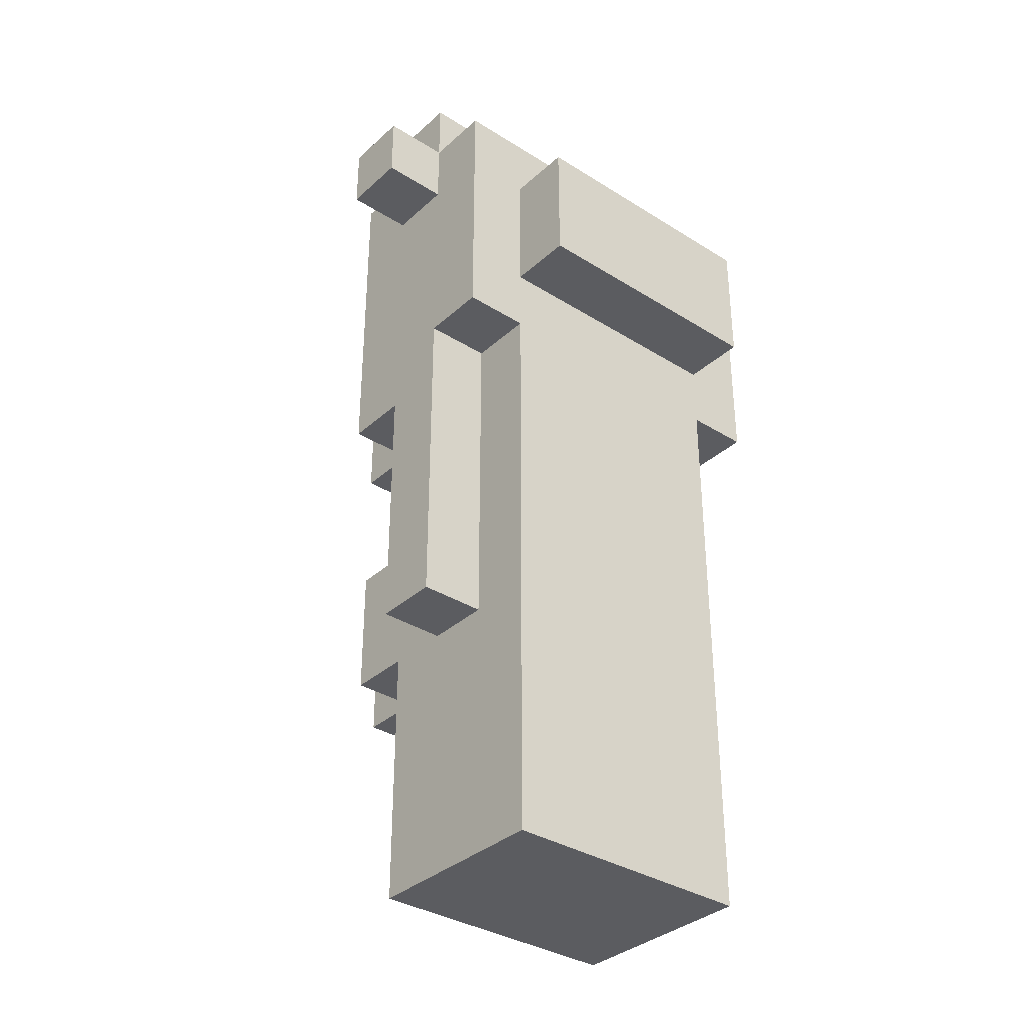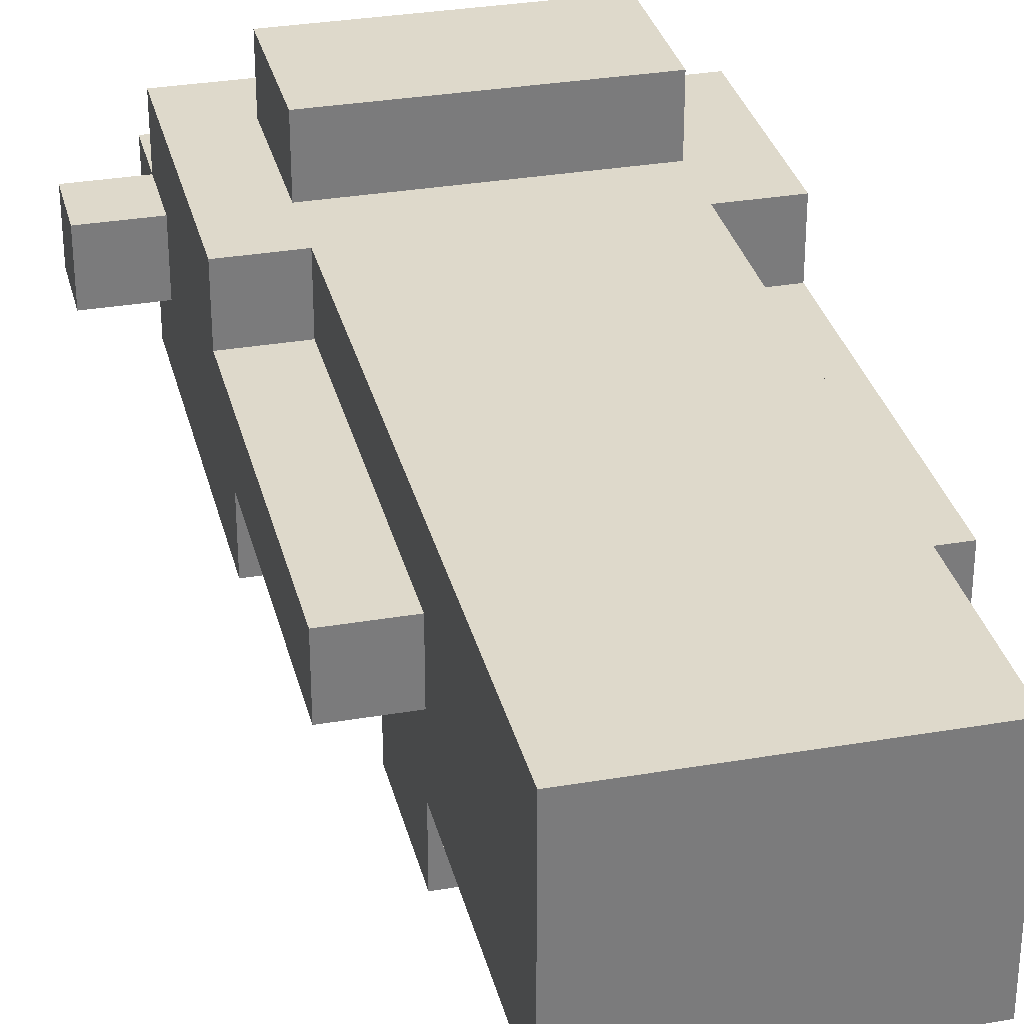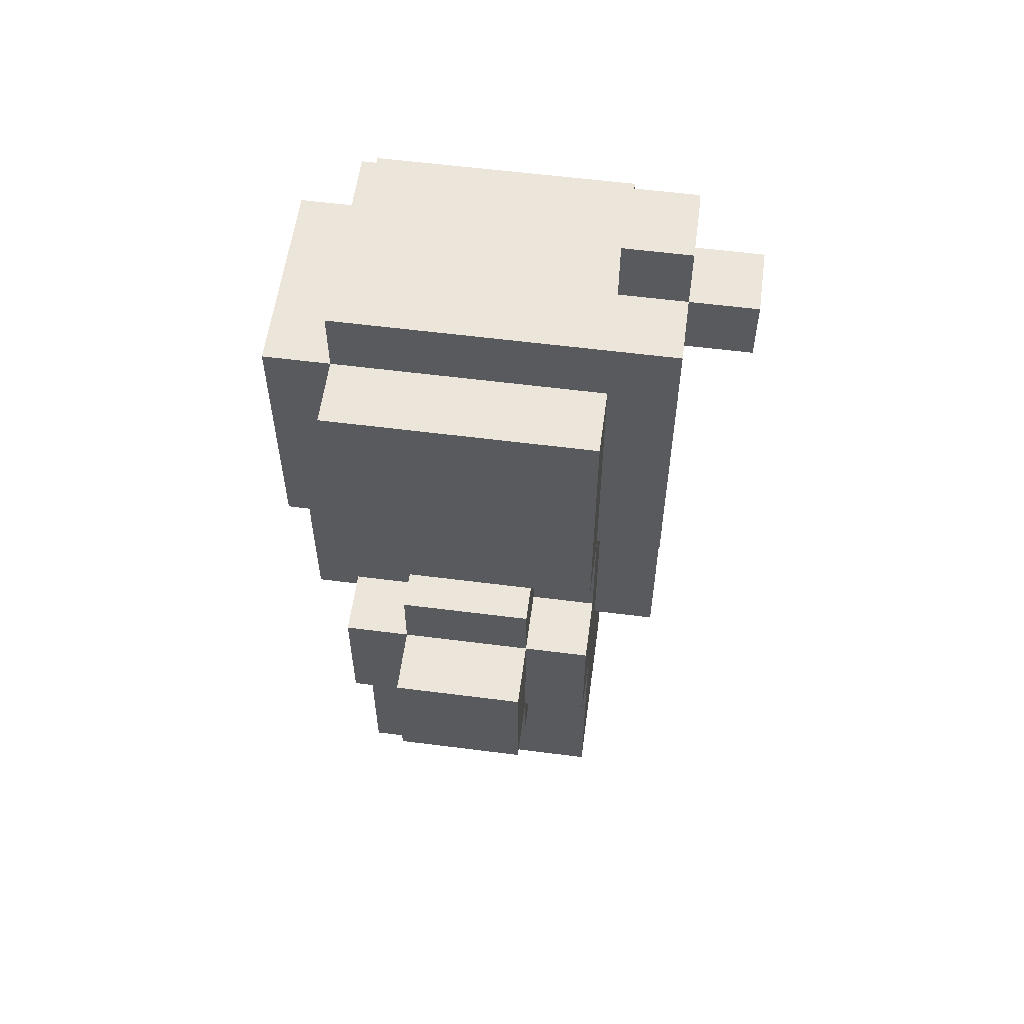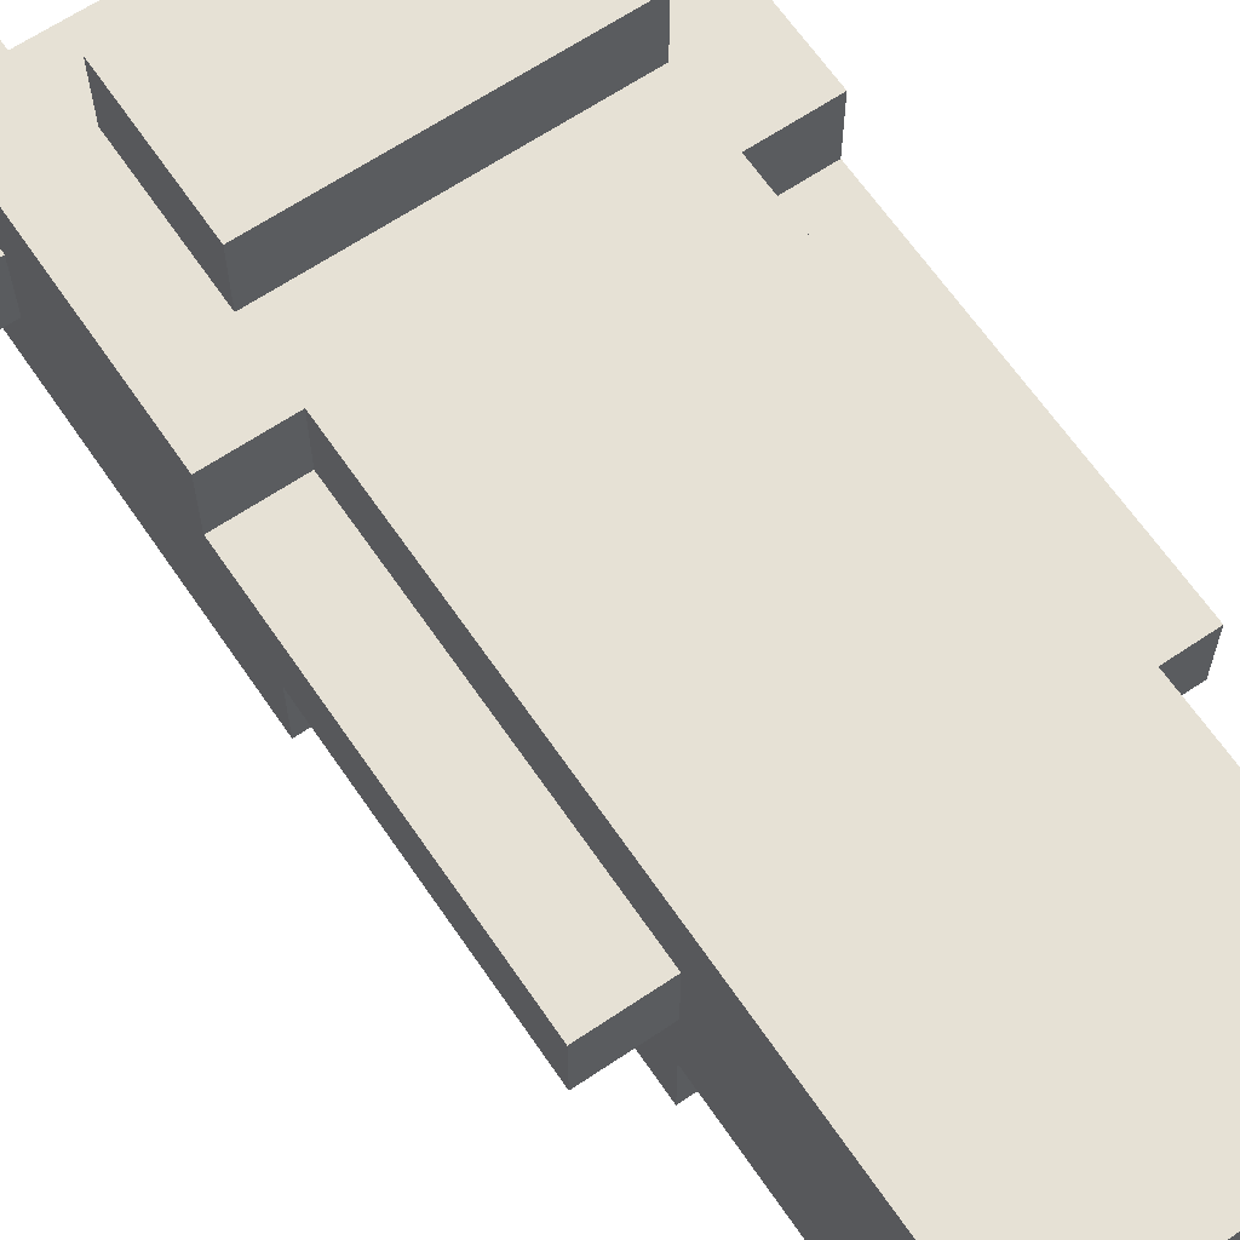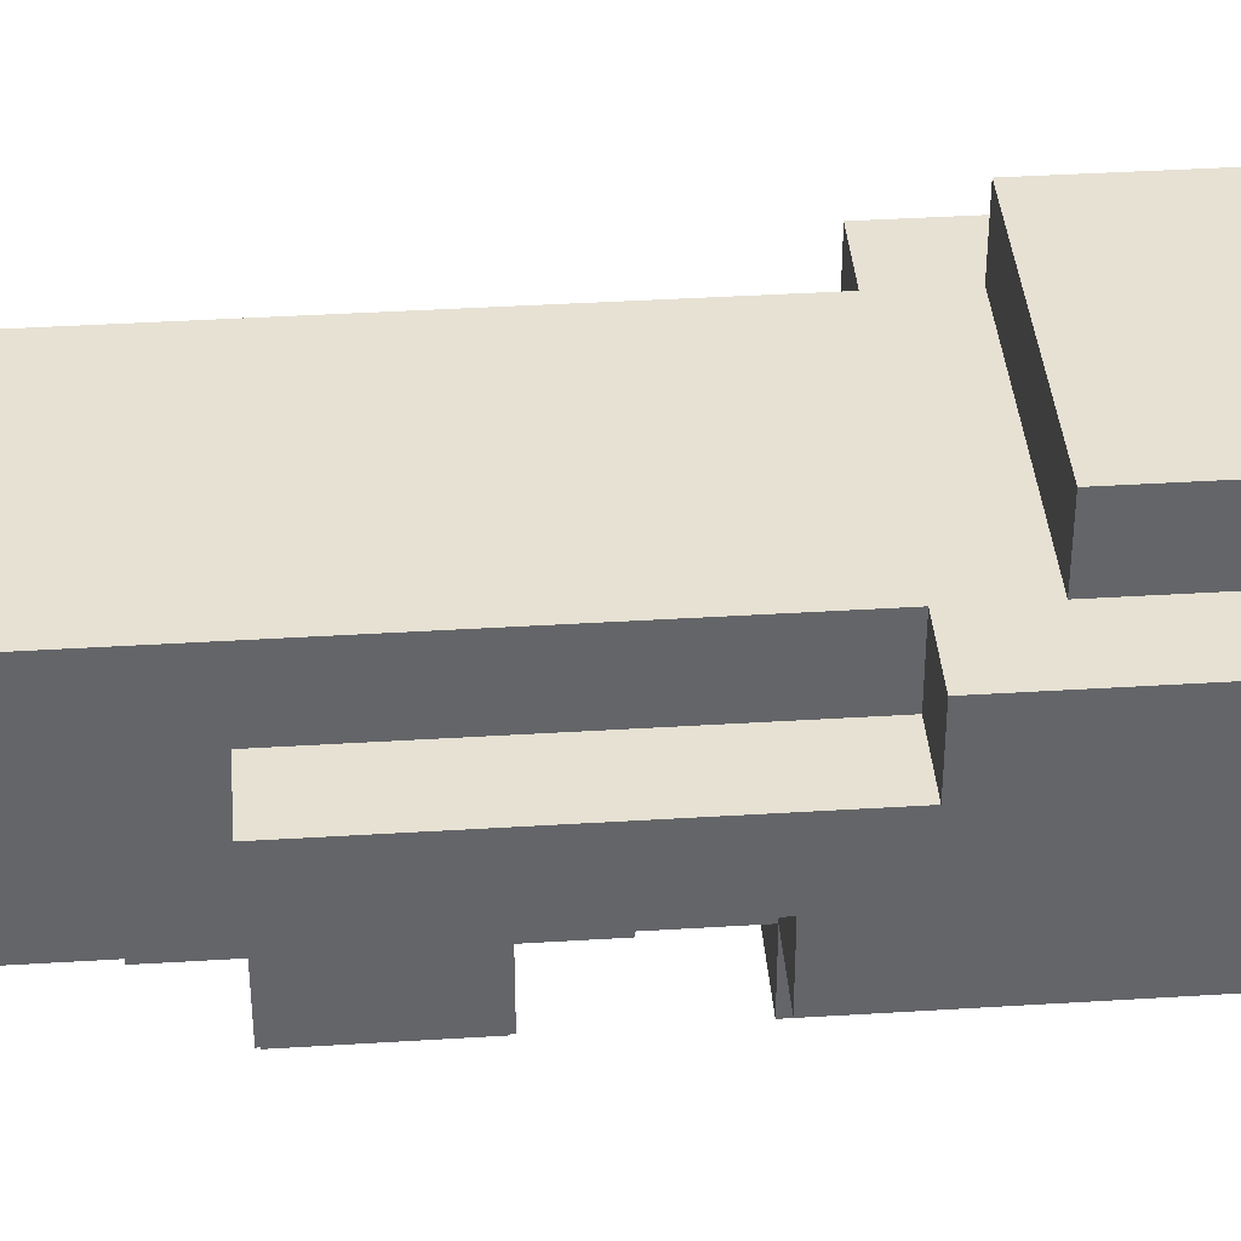
<metadata>
{"format":"obj","ext":"obj","renderer":"f3d","projection":"perspective","resolution":1024,"background":"white","views":[{"elev":-34.8,"azim":-40.0,"up":"+Y"},{"elev":31.7,"azim":-13.6,"up":"+Z"},{"elev":57.5,"azim":-172.4,"up":"+Y"},{"elev":64.6,"azim":-34.2,"up":"+Z"},{"elev":38.7,"azim":85.5,"up":"+Z"}]}
</metadata>
<code>
g girl2-2
v -4 13 0.5
v -4 13 -0.5
v -4 14 0.5
v -4 14 -0.5
v -3 5 0.5
v -3 5 -0.5
v -3 9 0.5
v -3 9 -0.5
v -3 9 -1.5
v -3 10 1.5
v -3 10 0.5
v -3 13 1.5
v -3 13 0.5
v -3 13 -0.5
v -3 13 -1.5
v -3 14 1.5
v -3 14 0.5
v -3 14 -0.5
v -3 14 -1.5
v -3 15 0.5
v -3 15 -0.5
v -2 1 1.5
v -2 1 0.5
v -2 1 -0.5
v -2 1 -1.5
v -2 2 1.5
v -2 2 0.5
v -2 2 -0.5
v -2 2 -1.5
v -2 3 1.5
v -2 3 0.5
v -2 3 -0.5
v -2 3 -1.5
v -2 4 1.5
v -2 4 0.5
v -2 4 -0.5
v -2 4 -1.5
v -2 5 1.5
v -2 5 0.5
v -2 5 -0.5
v -2 5 -1.5
v -2 5 -2.5
v -2 7 1.5
v -2 7 0.5
v -2 7 -0.5
v -2 7 -1.5
v -2 7 -2.5
v -2 8 1.5
v -2 8 0.5
v -2 8 -0.5
v -2 8 -1.5
v -2 9 1.5
v -2 9 0.5
v -2 9 -0.5
v -2 9 -1.5
v -2 9 -2.5
v -2 10 1.5
v -2 10 0.5
v -2 11 2.5
v -2 11 1.5
v -2 13 2.5
v -2 13 1.5
v -2 13 -1.5
v -2 13 -2.5
v -1 4 -1.5
v -1 4 -2.5
v -1 5 -1.5
v -1 5 -2.5
v -1 5 -3.5
v -1 6 0.5
v -1 6 -0.5
v -1 7 0.5
v -1 7 -0.5
v -1 7 -1.5
v -1 7 -2.5
v -1 7 -3.5
v -1 8 -1.5
v -1 8 -2.5
v -2 6 0.5
v -2 6 -0.5
v -2 7 0.5
v -2 7 -0.5
v -2 14 0.5
v -2 14 -0.5
v -2 15 0.5
v -2 15 -0.5
v 1 4 -1.5
v 1 4 -2.5
v 1 5 -1.5
v 1 5 -2.5
v 1 5 -3.5
v 1 7 -1.5
v 1 7 -2.5
v 1 7 -3.5
v 1 8 -1.5
v 1 8 -2.5
v 2 1 1.5
v 2 1 0.5
v 2 1 -0.5
v 2 1 -1.5
v 2 2 1.5
v 2 2 0.5
v 2 2 -0.5
v 2 2 -1.5
v 2 3 1.5
v 2 3 0.5
v 2 3 -0.5
v 2 3 -1.5
v 2 4 1.5
v 2 4 0.5
v 2 4 -0.5
v 2 4 -1.5
v 2 5 1.5
v 2 5 0.5
v 2 5 -0.5
v 2 5 -1.5
v 2 5 -2.5
v 2 7 1.5
v 2 7 0.5
v 2 7 -0.5
v 2 7 -1.5
v 2 7 -2.5
v 2 8 1.5
v 2 8 0.5
v 2 8 -0.5
v 2 8 -1.5
v 2 9 1.5
v 2 9 0.5
v 2 9 -0.5
v 2 9 -1.5
v 2 9 -2.5
v 2 10 1.5
v 2 10 0.5
v 2 11 2.5
v 2 11 1.5
v 2 13 2.5
v 2 13 1.5
v 2 13 -1.5
v 2 13 -2.5
v 2 14 1.5
v 2 14 -1.5
v 3 5 0.5
v 3 5 -0.5
v 3 9 0.5
v 3 9 -0.5
v 3 9 -1.5
v 3 10 1.5
v 3 10 0.5
v 3 13 1.5
v 3 13 -1.5
v -2 11 2.5
v -2 13 2.5
v 2 11 2.5
v 2 13 2.5
v -3 10 1.5
v -3 13 1.5
v -3 14 1.5
v -2 1 1.5
v -2 2 1.5
v -2 3 1.5
v -2 4 1.5
v -2 5 1.5
v -2 7 1.5
v -2 8 1.5
v -2 9 1.5
v -2 10 1.5
v -2 11 1.5
v -2 13 1.5
v -2 14 1.5
v -1 1 1.5
v -1 2 1.5
v -1 3 1.5
v -1 4 1.5
v -1 5 1.5
v -1 7 1.5
v -1 8 1.5
v -1 9 1.5
v -1 10 1.5
v -1 11 1.5
v 0 1 1.5
v 0 2 1.5
v 0 3 1.5
v 0 4 1.5
v 0 5 1.5
v 0 7 1.5
v 0 8 1.5
v 0 9 1.5
v 0 10 1.5
v 1 1 1.5
v 1 2 1.5
v 1 3 1.5
v 1 4 1.5
v 1 5 1.5
v 1 7 1.5
v 1 8 1.5
v 1 9 1.5
v 1 10 1.5
v 1 11 1.5
v 2 1 1.5
v 2 2 1.5
v 2 3 1.5
v 2 4 1.5
v 2 5 1.5
v 2 7 1.5
v 2 8 1.5
v 2 9 1.5
v 2 10 1.5
v 2 11 1.5
v 2 13 1.5
v 2 14 1.5
v 3 10 1.5
v 3 13 1.5
v -4 13 0.5
v -4 14 0.5
v -3 5 0.5
v -3 9 0.5
v -3 10 0.5
v -3 13 0.5
v -3 14 0.5
v -3 15 0.5
v -2 5 0.5
v -2 7 0.5
v -2 8 0.5
v -2 9 0.5
v -2 10 0.5
v -2 14 0.5
v -2 15 0.5
v 2 5 0.5
v 2 7 0.5
v 2 8 0.5
v 2 9 0.5
v 2 10 0.5
v 3 5 0.5
v 3 9 0.5
v 3 10 0.5
v -2 6 -0.5
v -2 7 -0.5
v -1 6 -0.5
v -1 7 -0.5
v -2 6 0.5
v -2 7 0.5
v -1 6 0.5
v -1 7 0.5
v -4 13 -0.5
v -4 14 -0.5
v -3 5 -0.5
v -3 9 -0.5
v -3 13 -0.5
v -3 14 -0.5
v -3 15 -0.5
v -2 5 -0.5
v -2 7 -0.5
v -2 8 -0.5
v -2 9 -0.5
v -2 14 -0.5
v -2 15 -0.5
v 2 5 -0.5
v 2 7 -0.5
v 2 8 -0.5
v 2 9 -0.5
v 3 5 -0.5
v 3 9 -0.5
v -3 9 -1.5
v -3 13 -1.5
v -3 14 -1.5
v -2 1 -1.5
v -2 2 -1.5
v -2 3 -1.5
v -2 4 -1.5
v -2 5 -1.5
v -2 7 -1.5
v -2 8 -1.5
v -2 9 -1.5
v -2 13 -1.5
v -2 14 -1.5
v -1 1 -1.5
v -1 2 -1.5
v -1 3 -1.5
v -1 4 -1.5
v -1 5 -1.5
v -1 7 -1.5
v -1 8 -1.5
v -1 9 -1.5
v 0 1 -1.5
v 0 2 -1.5
v 0 3 -1.5
v 0 4 -1.5
v 0 8 -1.5
v 0 9 -1.5
v 1 1 -1.5
v 1 2 -1.5
v 1 3 -1.5
v 1 4 -1.5
v 1 5 -1.5
v 1 7 -1.5
v 1 8 -1.5
v 1 9 -1.5
v 2 1 -1.5
v 2 2 -1.5
v 2 3 -1.5
v 2 4 -1.5
v 2 5 -1.5
v 2 7 -1.5
v 2 8 -1.5
v 2 9 -1.5
v 2 13 -1.5
v 2 14 -1.5
v 3 9 -1.5
v 3 13 -1.5
v -2 5 -2.5
v -2 7 -2.5
v -2 9 -2.5
v -2 13 -2.5
v -1 4 -2.5
v -1 5 -2.5
v -1 7 -2.5
v -1 8 -2.5
v 1 4 -2.5
v 1 5 -2.5
v 1 7 -2.5
v 1 8 -2.5
v 2 5 -2.5
v 2 7 -2.5
v 2 9 -2.5
v 2 13 -2.5
v -1 5 -3.5
v -1 7 -3.5
v 1 5 -3.5
v 1 7 -3.5
v -2 1 1.5
v -1 1 1.5
v 0 1 1.5
v 1 1 1.5
v 2 1 1.5
v -2 1 0.5
v -1 1 0.5
v 0 1 0.5
v 1 1 0.5
v 2 1 0.5
v -2 1 -0.5
v -1 1 -0.5
v 0 1 -0.5
v 1 1 -0.5
v 2 1 -0.5
v -2 1 -1.5
v -1 1 -1.5
v 0 1 -1.5
v 1 1 -1.5
v 2 1 -1.5
v -1 4 -1.5
v 0 4 -1.5
v 1 4 -1.5
v -1 4 -2.5
v 1 4 -2.5
v -3 5 0.5
v -2 5 0.5
v 2 5 0.5
v 3 5 0.5
v -3 5 -0.5
v -2 5 -0.5
v 2 5 -0.5
v 3 5 -0.5
v -2 5 -1.5
v -1 5 -1.5
v 1 5 -1.5
v 2 5 -1.5
v -2 5 -2.5
v -1 5 -2.5
v 1 5 -2.5
v 2 5 -2.5
v -1 5 -3.5
v 1 5 -3.5
v -2 7 0.5
v -1 7 0.5
v -2 7 -0.5
v -1 7 -0.5
v -3 9 -0.5
v -2 9 -0.5
v 2 9 -0.5
v 3 9 -0.5
v -3 9 -1.5
v -2 9 -1.5
v -1 9 -1.5
v 0 9 -1.5
v 1 9 -1.5
v 2 9 -1.5
v 3 9 -1.5
v -2 9 -2.5
v 2 9 -2.5
v -3 10 1.5
v -2 10 1.5
v 2 10 1.5
v 3 10 1.5
v -3 10 0.5
v -2 10 0.5
v 2 10 0.5
v 3 10 0.5
v -2 11 2.5
v 2 11 2.5
v -2 11 1.5
v -1 11 1.5
v 1 11 1.5
v 2 11 1.5
v -4 13 0.5
v -3 13 0.5
v -4 13 -0.5
v -3 13 -0.5
v -2 6 0.5
v -1 6 0.5
v -2 6 -0.5
v -1 6 -0.5
v -2 7 -1.5
v -1 7 -1.5
v 1 7 -1.5
v 2 7 -1.5
v -2 7 -2.5
v -1 7 -2.5
v 1 7 -2.5
v 2 7 -2.5
v -1 7 -3.5
v 1 7 -3.5
v -1 8 -1.5
v 0 8 -1.5
v 1 8 -1.5
v -1 8 -2.5
v 1 8 -2.5
v -2 13 2.5
v 2 13 2.5
v -2 13 1.5
v 2 13 1.5
v 3 13 1.5
v -2 13 -1.5
v 2 13 -1.5
v 3 13 -1.5
v -2 13 -2.5
v 2 13 -2.5
v -3 14 1.5
v -2 14 1.5
v 2 14 1.5
v -4 14 0.5
v -3 14 0.5
v -2 14 0.5
v -4 14 -0.5
v -3 14 -0.5
v -2 14 -0.5
v -3 14 -1.5
v -2 14 -1.5
v 2 14 -1.5
v -3 15 0.5
v -2 15 0.5
v -3 15 -0.5
v -2 15 -0.5
f 3 2 1
f 4 2 3
f 7 6 5
f 8 6 7
f 11 8 7
f 11 9 8
f 12 11 10
f 13 9 11
f 13 11 12
f 14 9 13
f 15 9 14
f 16 13 12
f 17 13 16
f 18 15 14
f 19 15 18
f 20 18 17
f 21 18 20
f 26 23 22
f 27 24 23
f 27 23 26
f 28 25 24
f 28 24 27
f 29 25 28
f 30 27 26
f 31 28 27
f 31 27 30
f 32 29 28
f 32 28 31
f 33 29 32
f 34 31 30
f 35 32 31
f 35 31 34
f 36 33 32
f 36 32 35
f 37 33 36
f 38 35 34
f 39 36 35
f 39 35 38
f 39 37 36
f 40 37 39
f 41 37 40
f 43 39 38
f 44 39 43
f 45 41 40
f 46 42 41
f 46 41 45
f 47 42 46
f 48 44 43
f 49 44 48
f 50 46 45
f 51 46 50
f 52 49 48
f 53 49 52
f 54 51 50
f 55 51 54
f 57 53 52
f 58 53 57
f 61 60 59
f 62 60 61
f 63 56 55
f 64 56 63
f 67 66 65
f 68 66 67
f 72 71 70
f 73 71 72
f 75 69 68
f 76 69 75
f 77 75 74
f 78 75 77
f 79 80 81
f 81 80 82
f 83 84 85
f 85 84 86
f 87 88 89
f 89 88 90
f 90 91 93
f 93 91 94
f 92 93 95
f 95 93 96
f 97 98 101
f 98 99 102
f 101 98 102
f 99 100 103
f 102 99 103
f 103 100 104
f 101 102 105
f 102 103 106
f 105 102 106
f 103 104 107
f 106 103 107
f 107 104 108
f 105 106 109
f 106 107 110
f 109 106 110
f 107 108 111
f 110 107 111
f 111 108 112
f 109 110 113
f 110 111 113
f 113 111 114
f 111 112 115
f 114 111 115
f 115 112 116
f 113 114 118
f 118 114 119
f 115 116 120
f 116 117 121
f 120 116 121
f 121 117 122
f 118 119 123
f 123 119 124
f 120 121 125
f 125 121 126
f 123 124 127
f 127 124 128
f 125 126 129
f 129 126 130
f 127 128 132
f 132 128 133
f 134 135 136
f 136 135 137
f 130 131 138
f 138 131 139
f 137 138 140
f 140 138 141
f 142 143 144
f 144 143 145
f 144 145 148
f 145 146 148
f 147 148 149
f 148 146 150
f 149 148 150
f 153 152 151
f 154 152 153
f 166 156 155
f 167 156 166
f 168 157 156
f 168 156 167
f 169 157 168
f 170 159 158
f 171 160 159
f 171 159 170
f 172 161 160
f 172 160 171
f 173 162 161
f 173 161 172
f 174 163 162
f 174 162 173
f 175 164 163
f 175 163 174
f 176 165 164
f 176 164 175
f 177 166 165
f 177 165 176
f 178 167 166
f 178 166 177
f 179 167 178
f 180 171 170
f 181 172 171
f 181 171 180
f 182 173 172
f 182 172 181
f 183 174 173
f 183 173 182
f 184 175 174
f 184 174 183
f 185 176 175
f 185 175 184
f 186 177 176
f 186 176 185
f 187 178 177
f 187 177 186
f 187 179 178
f 188 179 187
f 189 181 180
f 190 182 181
f 190 181 189
f 191 183 182
f 191 182 190
f 192 184 183
f 192 183 191
f 193 185 184
f 193 184 192
f 194 186 185
f 194 185 193
f 195 187 186
f 195 186 194
f 196 188 187
f 196 187 195
f 197 179 188
f 197 188 196
f 198 179 197
f 199 190 189
f 200 191 190
f 200 190 199
f 201 192 191
f 201 191 200
f 202 193 192
f 202 192 201
f 203 194 193
f 203 193 202
f 204 195 194
f 204 194 203
f 205 196 195
f 205 195 204
f 206 197 196
f 206 196 205
f 207 198 197
f 207 197 206
f 208 198 207
f 209 169 168
f 210 169 209
f 211 208 207
f 211 209 208
f 212 209 211
f 218 214 213
f 219 214 218
f 221 216 215
f 222 216 221
f 223 216 222
f 224 217 216
f 224 216 223
f 225 217 224
f 226 220 219
f 227 220 226
f 233 229 228
f 233 230 229
f 233 231 230
f 234 232 231
f 234 231 233
f 235 232 234
f 238 237 236
f 239 237 238
f 240 241 242
f 242 241 243
f 244 245 248
f 248 245 249
f 246 247 251
f 251 247 252
f 252 247 253
f 253 247 254
f 249 250 255
f 255 250 256
f 257 258 261
f 259 260 261
f 258 259 261
f 261 260 262
f 263 264 273
f 264 265 274
f 273 264 274
f 274 265 275
f 266 267 276
f 267 268 277
f 276 267 277
f 268 269 278
f 277 268 278
f 269 270 279
f 278 269 279
f 279 270 280
f 271 272 281
f 272 273 282
f 281 272 282
f 282 273 283
f 276 277 284
f 277 278 285
f 284 277 285
f 278 279 286
f 285 278 286
f 286 279 287
f 282 283 288
f 288 283 289
f 284 285 290
f 285 286 291
f 290 285 291
f 286 287 292
f 291 286 292
f 292 287 293
f 288 289 296
f 296 289 297
f 290 291 298
f 291 292 299
f 298 291 299
f 292 293 300
f 299 292 300
f 293 294 301
f 300 293 301
f 301 294 302
f 295 296 303
f 296 297 304
f 303 296 304
f 304 297 305
f 274 275 306
f 306 275 307
f 305 306 308
f 308 306 309
f 310 311 315
f 315 311 316
f 314 315 318
f 318 315 319
f 316 317 320
f 320 317 321
f 319 320 322
f 322 320 323
f 312 313 324
f 324 313 325
f 326 327 328
f 328 327 329
f 335 331 330
f 336 332 331
f 336 331 335
f 337 333 332
f 337 332 336
f 338 334 333
f 338 333 337
f 339 334 338
f 340 336 335
f 341 337 336
f 341 336 340
f 341 338 337
f 342 338 341
f 343 339 338
f 343 338 342
f 344 339 343
f 345 341 340
f 346 342 341
f 346 341 345
f 347 343 342
f 347 342 346
f 348 344 343
f 348 343 347
f 349 344 348
f 353 351 350
f 353 352 351
f 354 352 353
f 359 356 355
f 360 356 359
f 361 358 357
f 362 358 361
f 367 364 363
f 368 364 367
f 369 366 365
f 370 366 369
f 371 369 368
f 372 369 371
f 375 374 373
f 376 374 375
f 381 378 377
f 382 378 381
f 386 380 379
f 387 380 386
f 388 385 384
f 388 386 385
f 388 383 382
f 388 384 383
f 389 386 388
f 394 391 390
f 395 391 394
f 396 393 392
f 397 393 396
f 400 399 398
f 401 399 400
f 402 399 401
f 403 399 402
f 406 405 404
f 407 405 406
f 408 409 410
f 410 409 411
f 412 413 416
f 416 413 417
f 414 415 418
f 418 415 419
f 417 418 420
f 420 418 421
f 422 423 425
f 423 424 425
f 425 424 426
f 427 428 429
f 429 428 430
f 430 431 433
f 433 431 434
f 432 433 435
f 435 433 436
f 437 438 441
f 438 439 442
f 441 438 442
f 440 441 443
f 443 441 444
f 442 439 445
f 444 445 446
f 445 439 447
f 446 445 447
f 447 439 448
f 449 450 451
f 451 450 452

</code>
